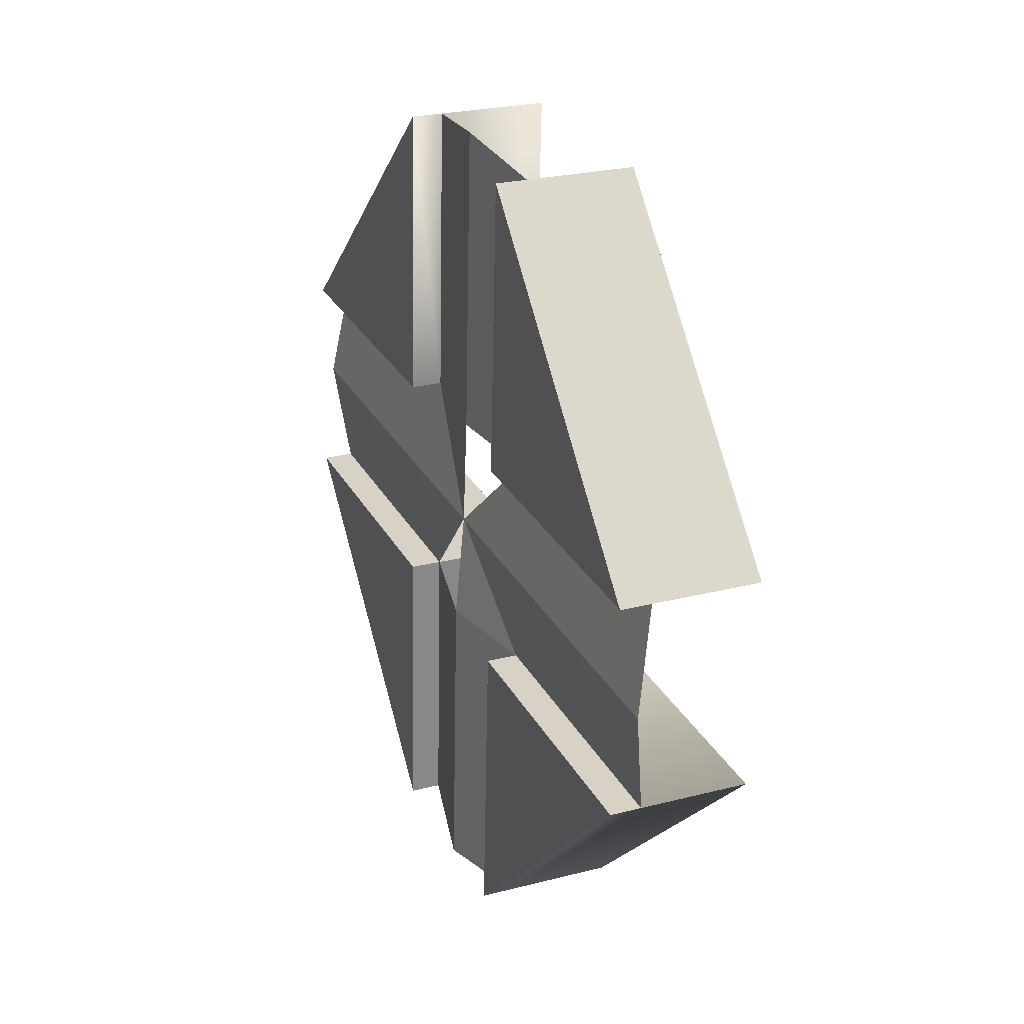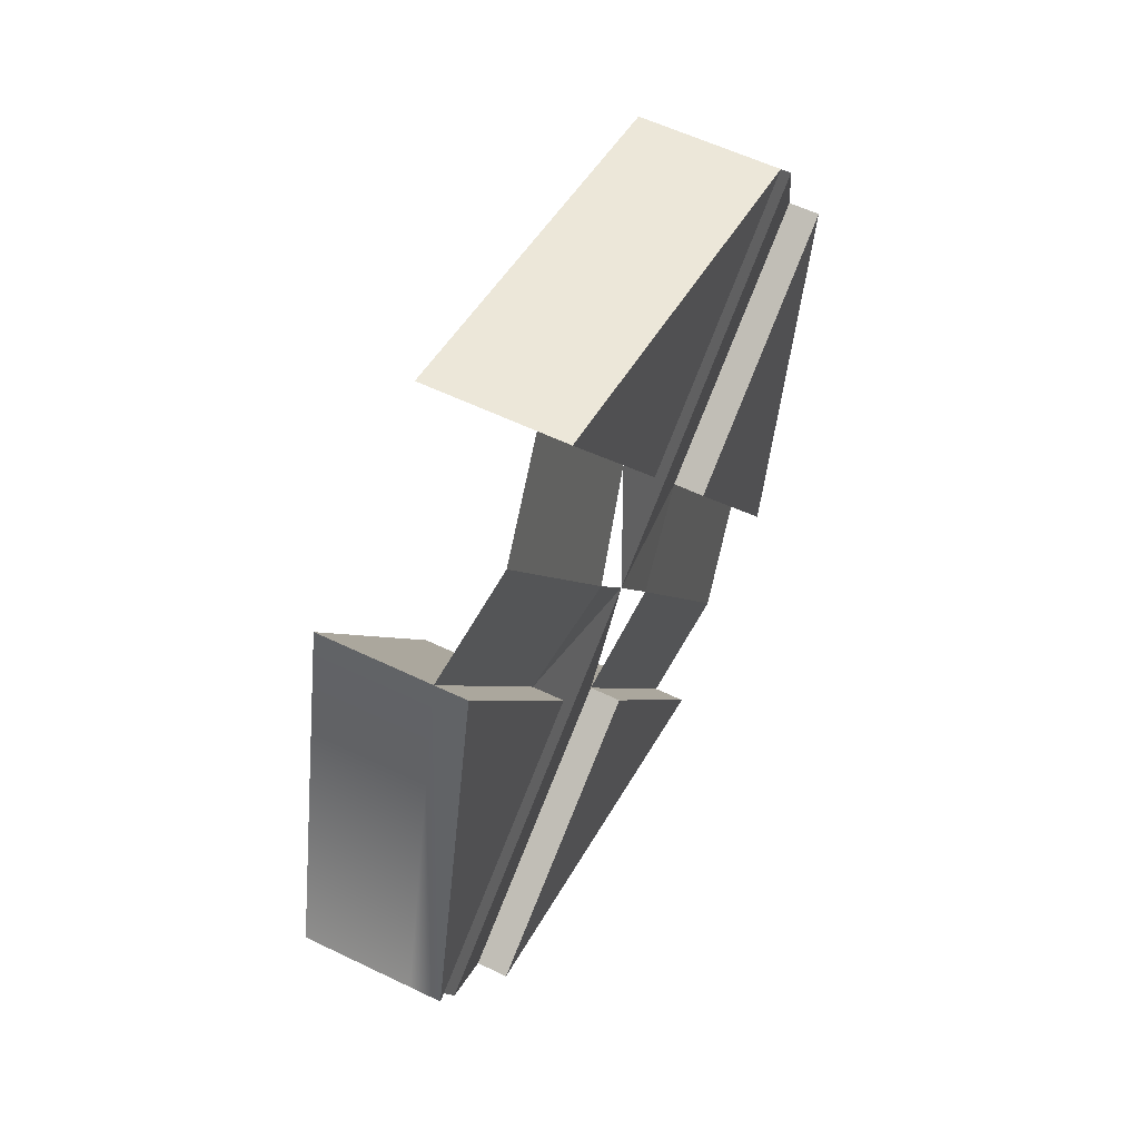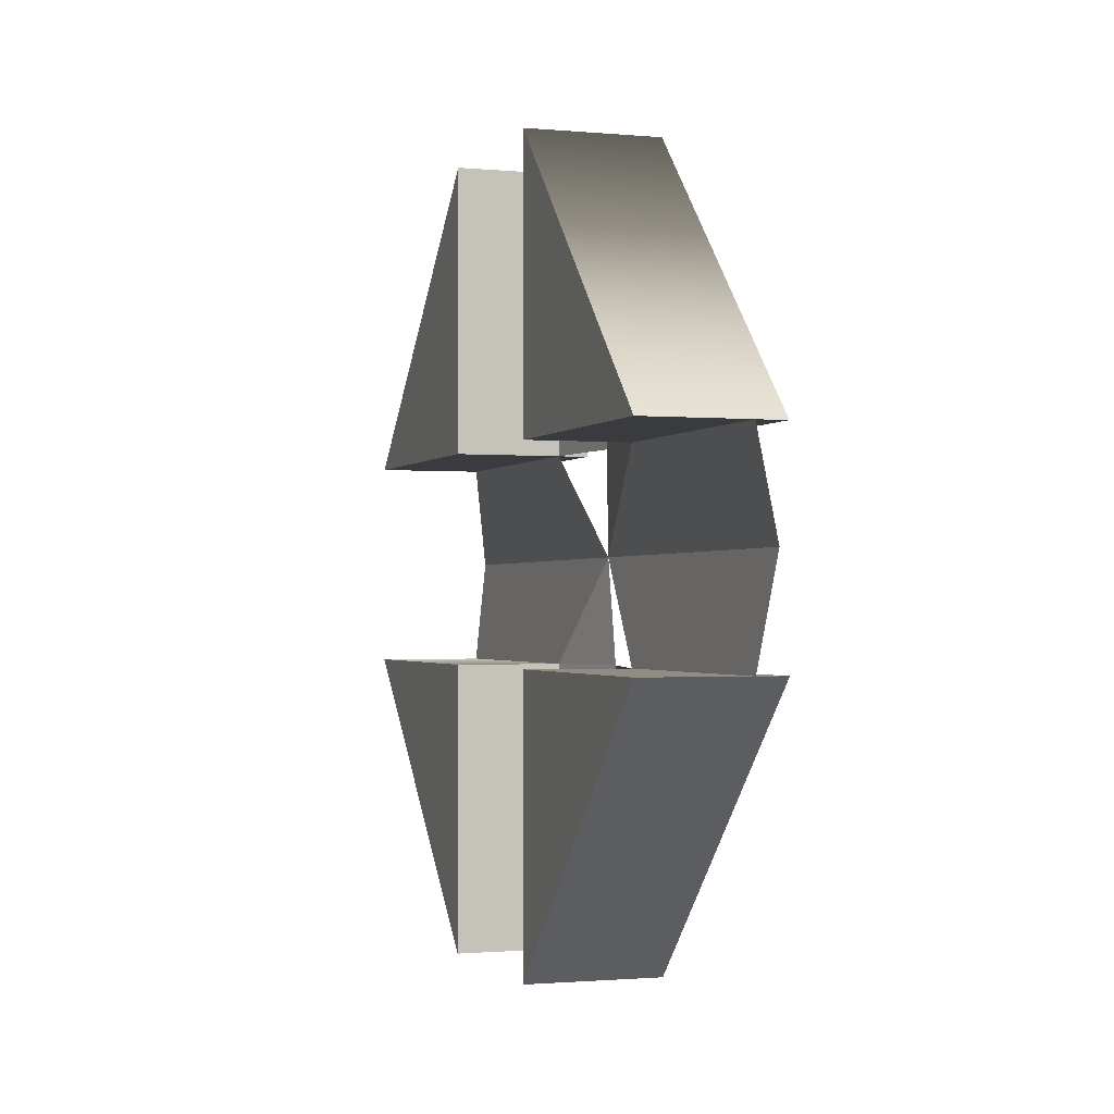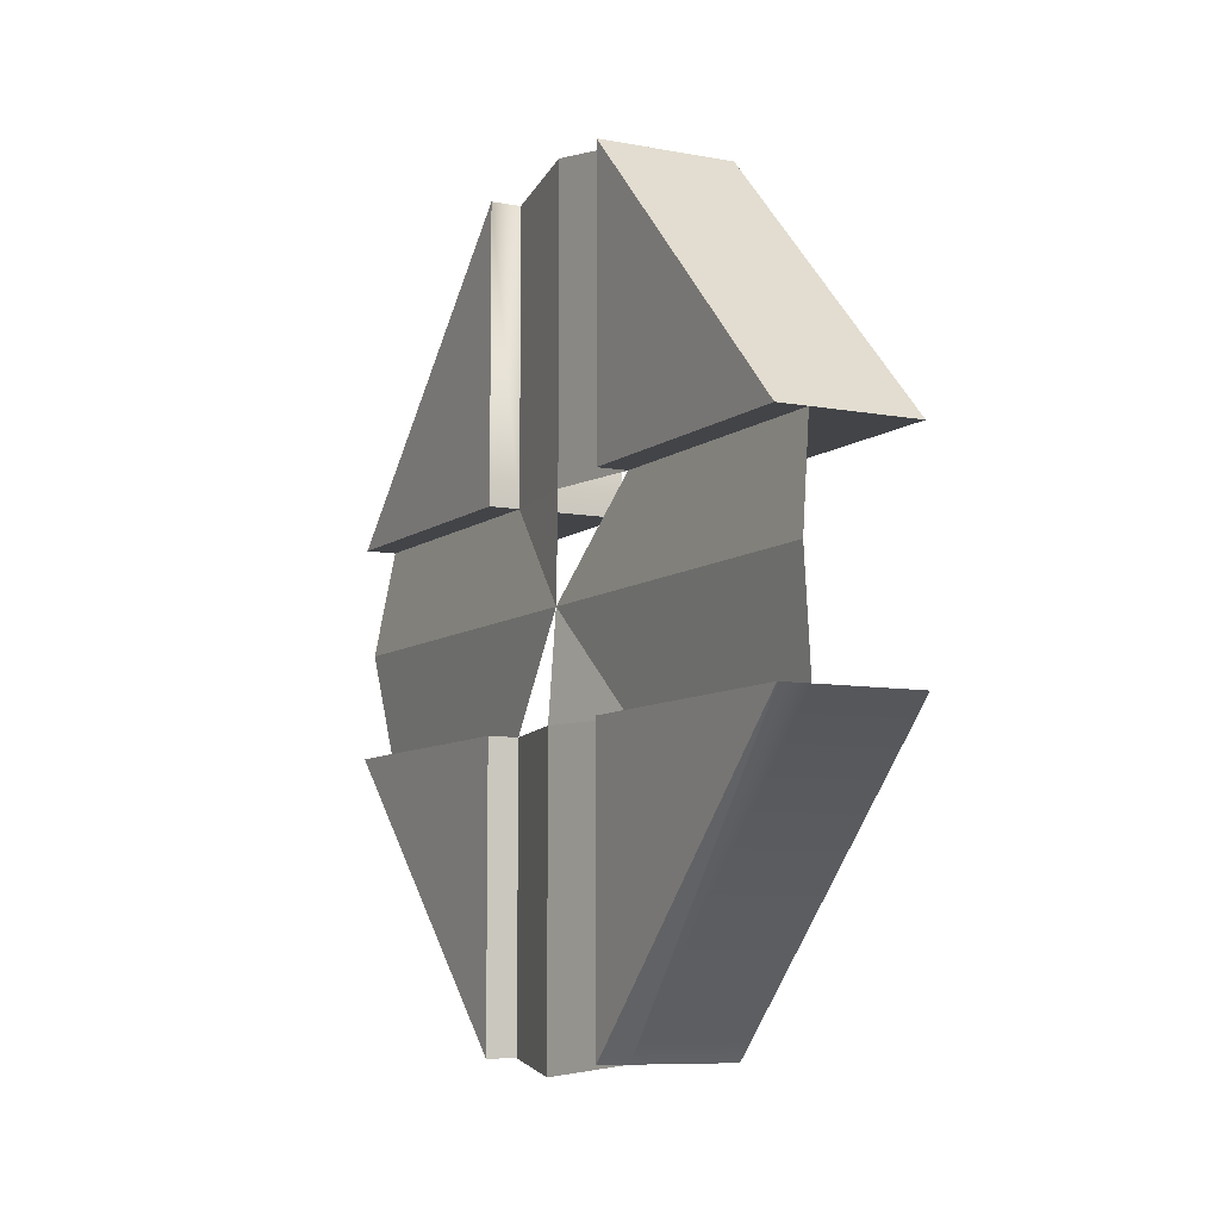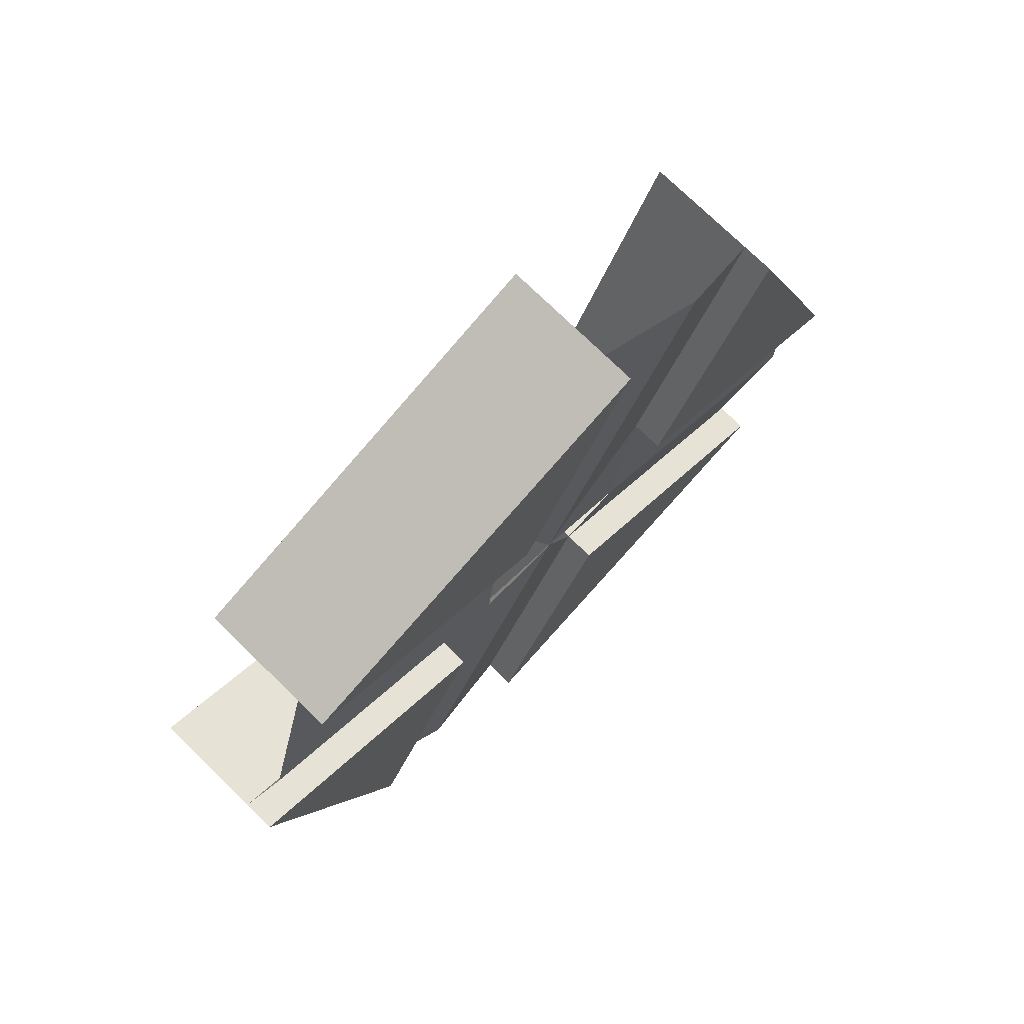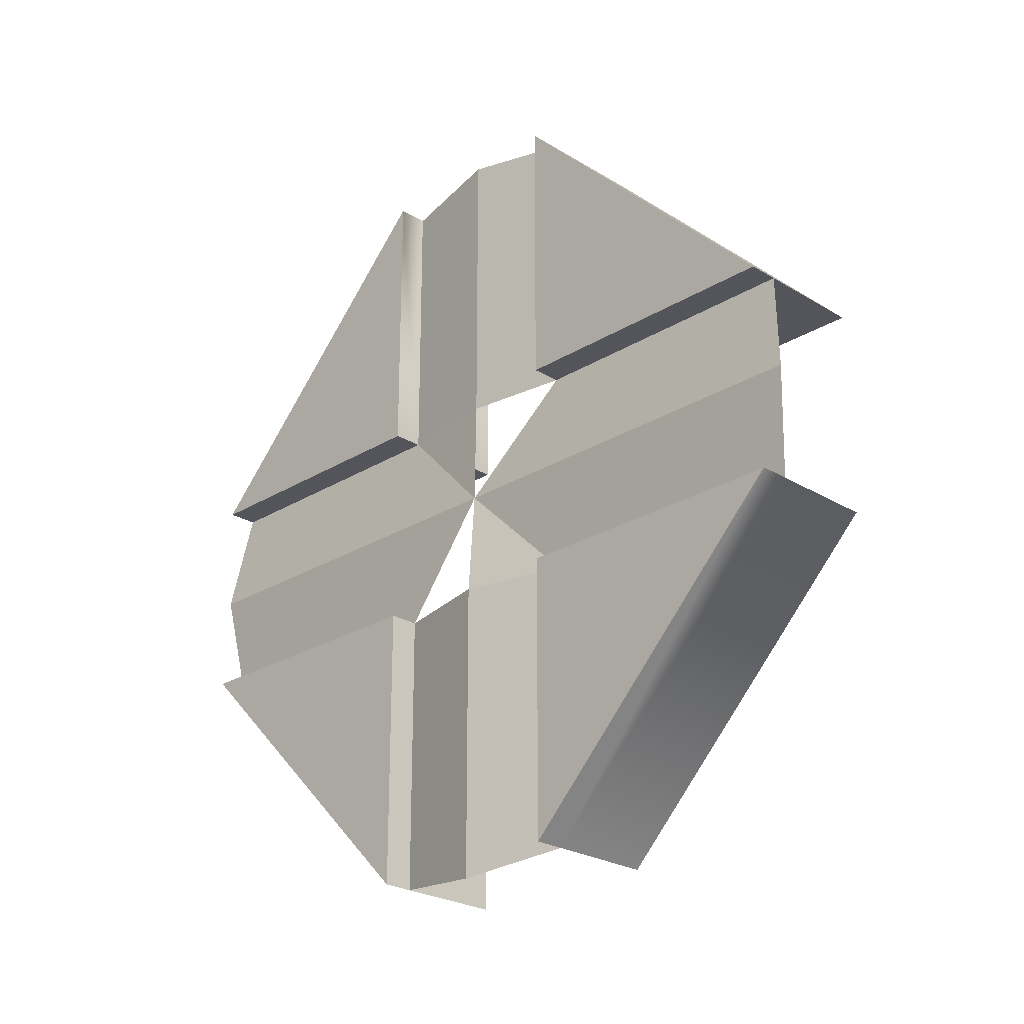
<metadata>
{"format":"obj","ext":"obj","renderer":"f3d","projection":"perspective","resolution":1024,"background":"white","views":[{"elev":-62.9,"azim":178.9,"up":"+Z"},{"elev":-2.9,"azim":14.5,"up":"+Z"},{"elev":-1.3,"azim":4.1,"up":"+Y"},{"elev":-8.0,"azim":175.0,"up":"+Y"},{"elev":40.8,"azim":39.0,"up":"+Z"},{"elev":-24.9,"azim":158.1,"up":"+Y"}]}
</metadata>
<code>
o skruetopp_enkel_1_2/skruetopp_enkel_1/mesh9/mesh9-geometry#mesh9-geometry
v -0.6868 0.07816 0.2872
v -0.6937 0.08249 0.2725
v -0.6934 0.07816 0.2717
v -0.6891 0.08249 0.2834
v -0.6937 0.0738 0.2725
v -0.6978 0.08249 0.2742
v -0.6879 0.08249 0.283
v -0.6891 0.0738 0.2834
v -0.6931 0.08249 0.2852
v -0.6931 0.09435 0.2852
v -0.6926 0.08249 0.272
v -0.6891 0.09435 0.2834
v -0.6931 0.0738 0.2852
v -0.6926 0.0738 0.272
v -0.6865 0.07383 0.2871
v -0.6879 0.09435 0.283
v -0.6869 0.0825 0.2872
v -0.6978 0.0738 0.2742
v -0.6891 0.06194 0.2834
v -0.6879 0.0738 0.283
v -0.6869 0.09494 0.2872
v -0.6931 0.06194 0.2852
v -0.6879 0.06194 0.283
v -0.6865 0.0614 0.2871
v -0.6857 0.09435 0.2914
v -0.6857 0.0738 0.2914
v -0.6857 0.08249 0.2914
v -0.6857 0.06194 0.2914
v -0.6898 0.09435 0.2932
v -0.6845 0.09435 0.291
v -0.6898 0.06194 0.2932
v -0.6845 0.0738 0.291
v -0.6803 0.07816 0.3026
v -0.6898 0.08249 0.2932
v -0.6845 0.08249 0.291
v -0.6898 0.0738 0.2932
v -0.6799 0.0738 0.3019
v -0.6845 0.06194 0.291
v -0.6811 0.08249 0.3024
v -0.6851 0.08249 0.3041
v -0.6799 0.08249 0.3019
v -0.6851 0.0738 0.3041
v -0.6811 0.0738 0.3024
f 1 2 3
f 2 1 4
f 3 2 1
f 4 1 2
f 5 1 3
f 3 1 5
f 4 6 2
f 2 6 4
f 7 2 4
f 4 2 7
f 1 5 8
f 8 5 1
f 6 4 9
f 9 4 6
f 2 10 6
f 2 7 11
f 11 7 2
f 12 7 4
f 4 7 12
f 5 13 8
f 14 8 5
f 5 8 14
f 1 8 15
f 15 8 1
f 12 9 4
f 4 9 12
f 9 10 6
f 6 10 9
f 10 2 11
f 16 11 7
f 7 11 16
f 7 12 16
f 16 12 7
f 17 12 4
f 4 12 17
f 13 5 18
f 13 19 8
f 8 19 13
f 8 14 20
f 20 14 8
f 19 14 5
f 19 15 8
f 8 15 19
f 9 12 10
f 10 12 9
f 10 11 16
f 10 16 12
f 12 17 21
f 21 17 12
f 22 5 18
f 22 13 18
f 18 13 22
f 19 13 22
f 22 13 19
f 8 23 19
f 19 23 8
f 23 20 14
f 14 20 23
f 23 8 20
f 20 8 23
f 14 19 23
f 19 5 22
f 15 19 24
f 24 19 15
f 17 25 21
f 21 25 17
f 24 26 15
f 15 26 24
f 25 17 27
f 27 17 25
f 26 24 28
f 28 24 26
f 27 17 1
f 1 17 27
f 27 29 25
f 25 29 27
f 30 27 25
f 25 27 30
f 31 26 28
f 28 26 31
f 28 32 26
f 26 32 28
f 33 27 1
f 1 27 33
f 29 27 34
f 34 27 29
f 29 30 25
f 25 30 29
f 27 30 35
f 35 30 27
f 26 31 36
f 36 31 26
f 37 28 31
f 32 28 38
f 38 28 32
f 37 26 32
f 32 26 37
f 27 33 39
f 39 33 27
f 26 33 1
f 1 33 26
f 39 34 27
f 27 34 39
f 40 29 34
f 34 29 40
f 39 30 29
f 29 30 39
f 41 35 30
f 30 35 41
f 41 27 35
f 35 27 41
f 42 36 31
f 31 36 42
f 36 43 26
f 26 43 36
f 28 37 38
f 37 31 43
f 37 32 38
f 38 32 37
f 26 37 43
f 43 37 26
f 27 41 39
f 39 41 27
f 33 26 43
f 43 26 33
f 34 39 40
f 40 39 34
f 29 40 39
f 39 40 29
f 30 39 41
f 41 39 30
f 43 36 42
f 42 36 43
f 43 31 42
f 6 10 2
f 8 13 5
f 11 2 10
f 18 5 13
f 5 14 19
f 16 11 10
f 12 16 10
f 18 5 22
f 23 19 14
f 22 5 19
f 31 28 37
f 38 37 28
f 43 31 37
f 42 31 43

</code>
